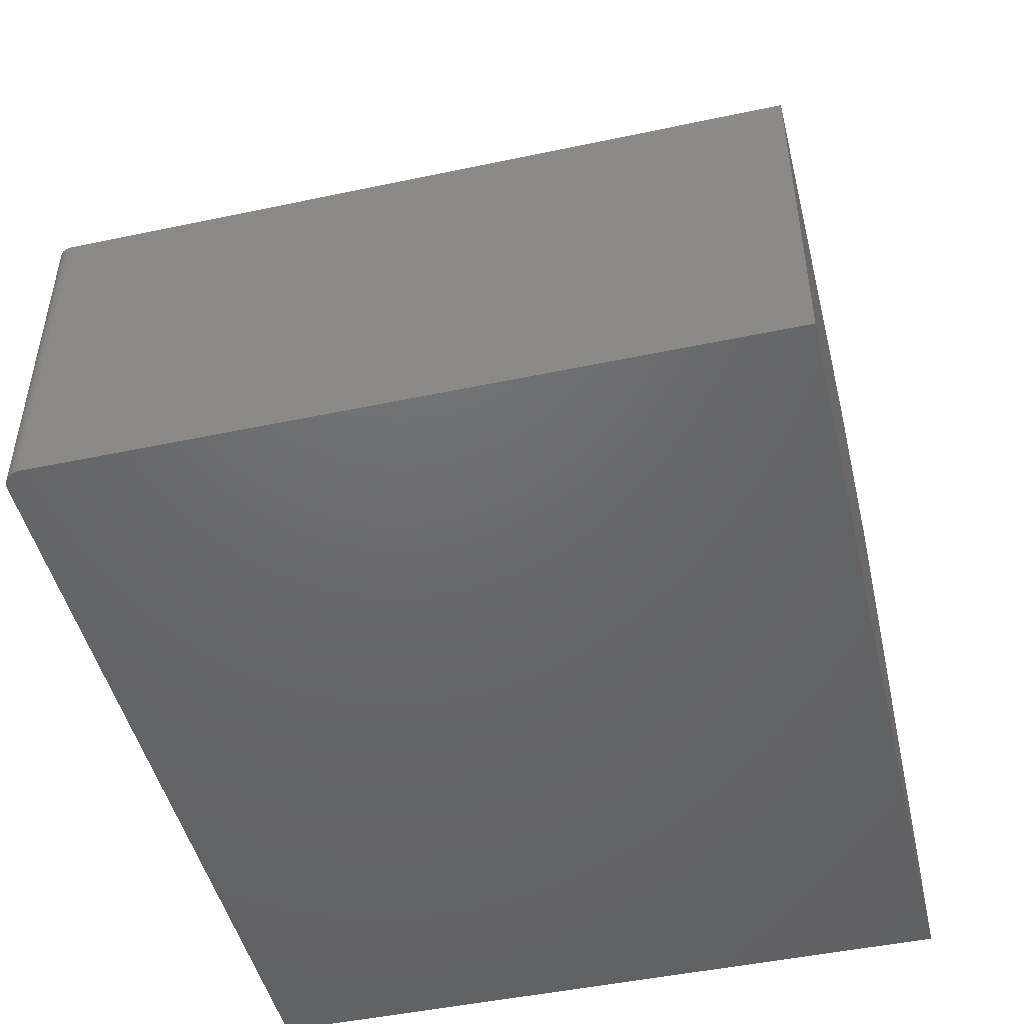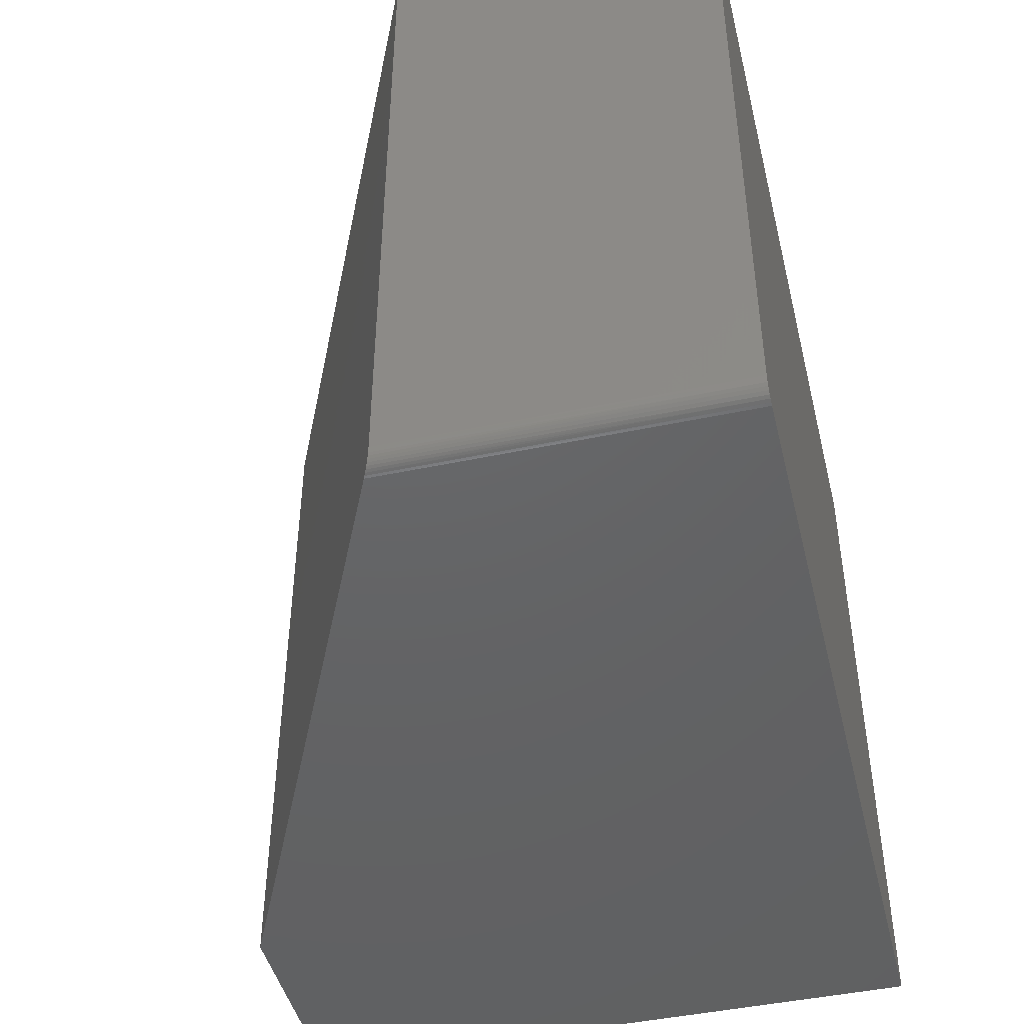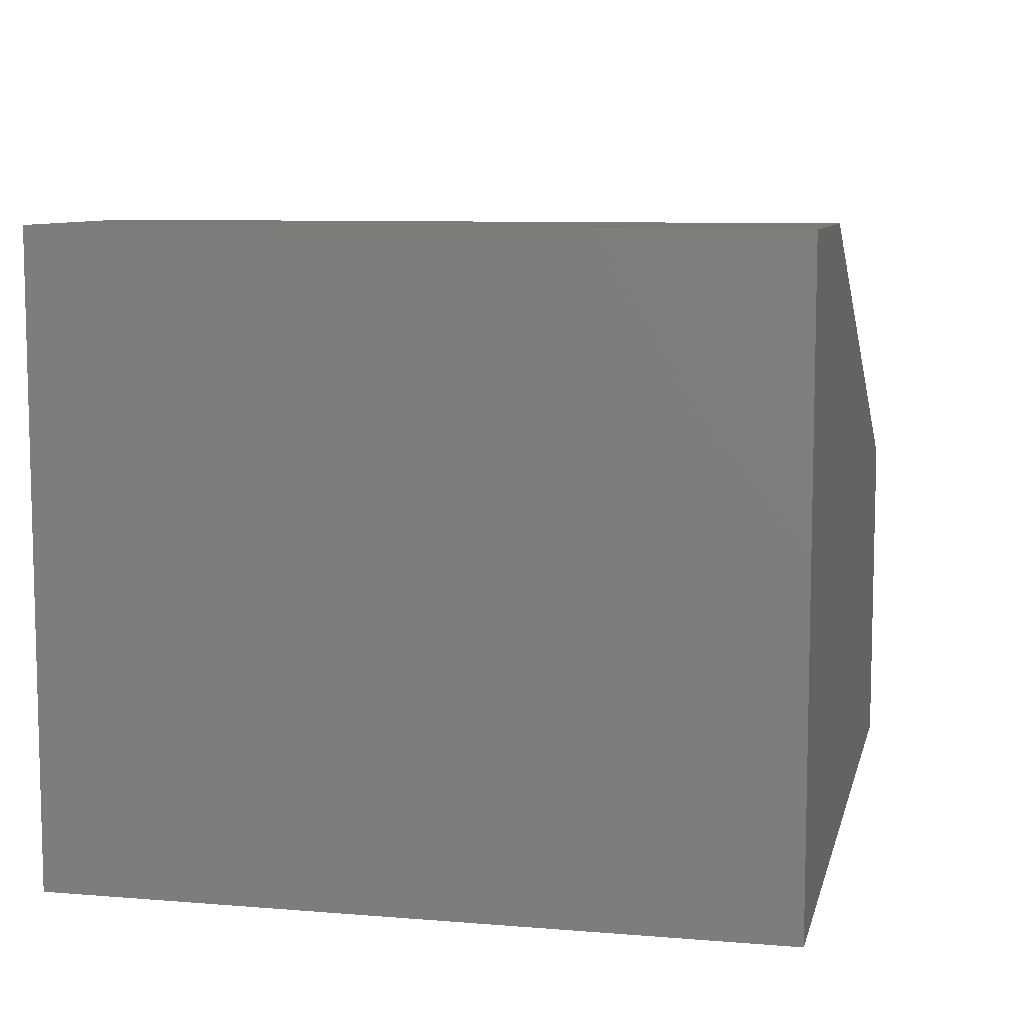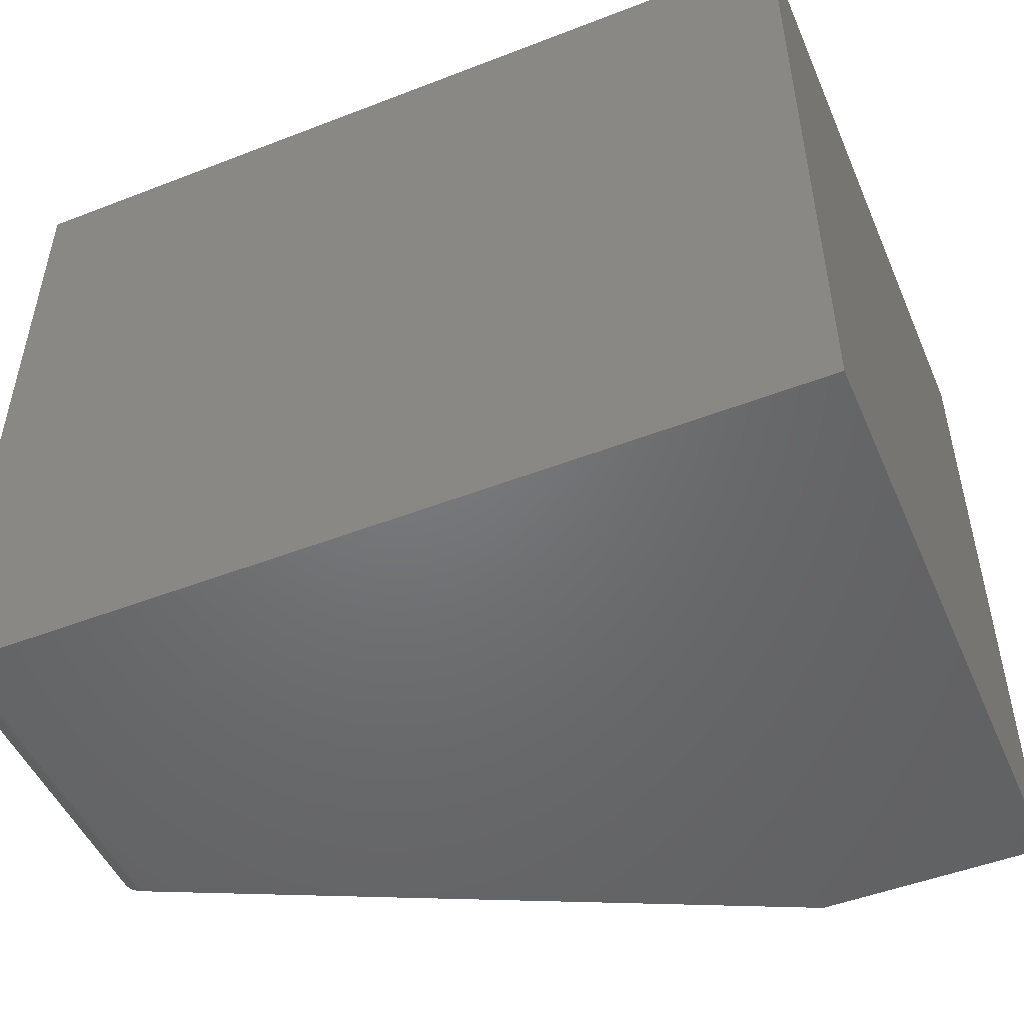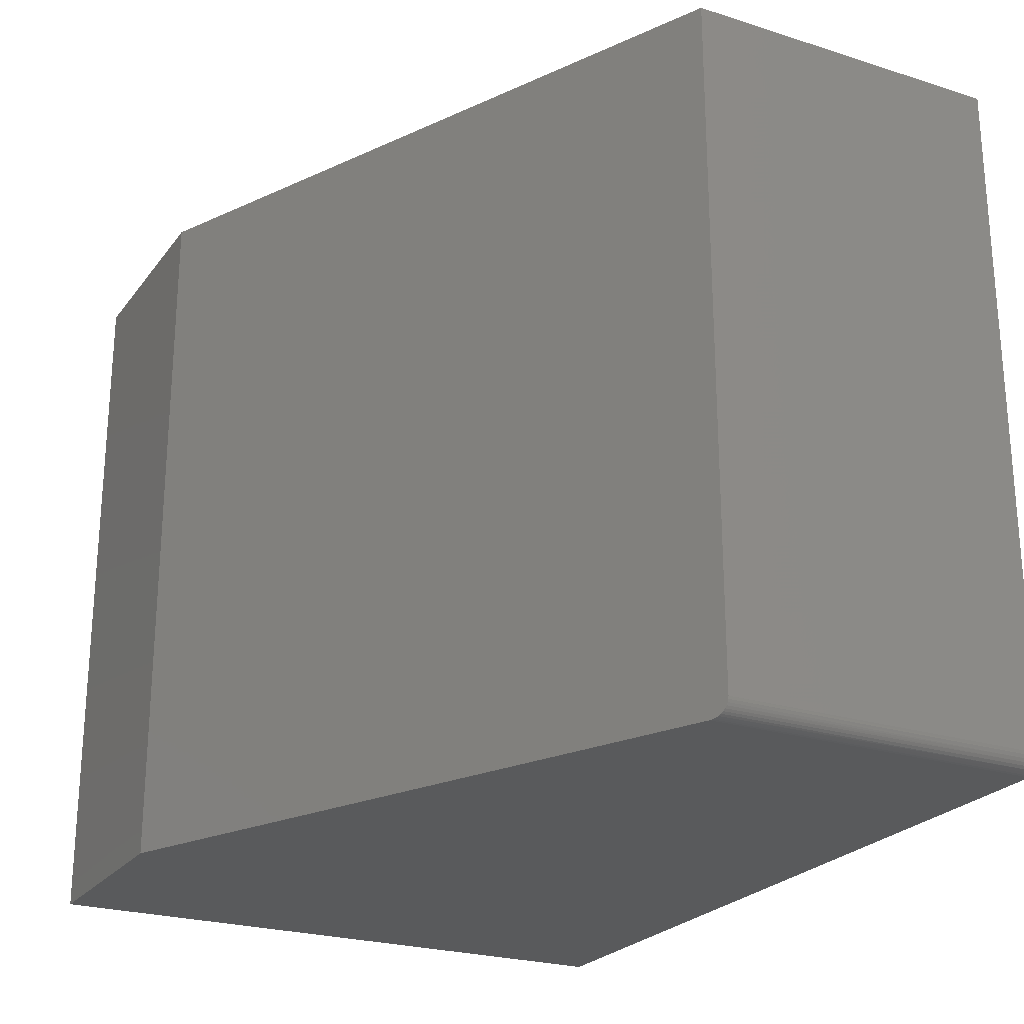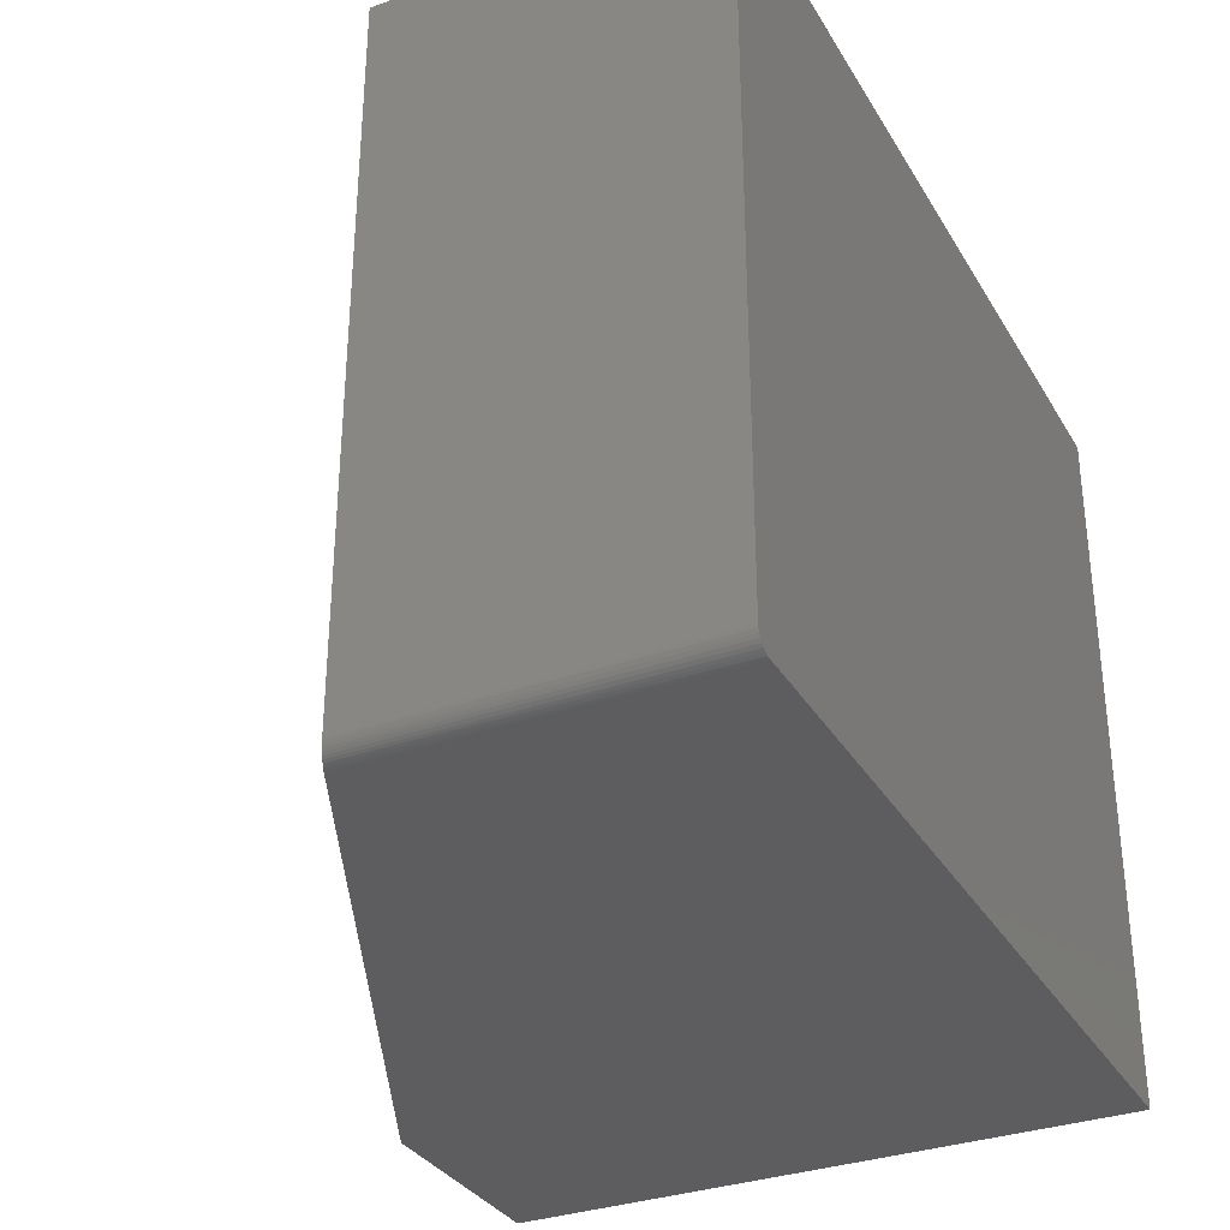
<metadata>
{"format":"stl","ext":"stl","renderer":"f3d","projection":"perspective","resolution":1024,"background":"white","views":[{"elev":-47.6,"azim":103.4,"up":"+Z"},{"elev":-45.6,"azim":103.7,"up":"+Y"},{"elev":8.5,"azim":-77.3,"up":"+Z"},{"elev":-49.6,"azim":-156.9,"up":"+Y"},{"elev":-24.1,"azim":62.3,"up":"+Y"},{"elev":-32.8,"azim":116.2,"up":"+Y"}]}
</metadata>
<code>
# stl→obj: 28 verts, 52 faces
v 0 -0.6328 0
v 0.7344 -0.6328 -4.497e-17
v 3.384e-17 -0.6328 0.5526
v 0.7344 -0.6328 0.2995
v 0.1974 -0.6328 0.5526
v 0.7415 -0.6311 0.2961
v 0.7436 -0.6298 0.2951
v 0.7454 -0.6282 0.2943
v 0.747 -0.6264 0.2935
v 0.7483 -0.6243 0.2929
v 0.7492 -0.622 0.2925
v 0.7498 -0.6196 0.2922
v 0.75 -0.6172 0.2921
v 0.75 0 0.2921
v 0.1974 0 0.5526
v 0.7368 -0.6326 0.2983
v 0.7392 -0.632 0.2972
v 0.75 0 -4.592e-17
v 0.75 -0.6172 -4.592e-17
v 0.7497 -0.6202 -4.591e-17
v 0.7488 -0.6232 -4.585e-17
v 0.7474 -0.6259 -4.576e-17
v 0.7454 -0.6282 -4.564e-17
v 0.7431 -0.6302 -4.55e-17
v 0.7404 -0.6316 -4.533e-17
v 0.7374 -0.6325 -4.515e-17
v 0 0 0
v 3.384e-17 0 0.5526
f 1 2 3
f 3 2 4
f 3 4 5
f 5 6 7
f 5 7 8
f 5 8 9
f 5 9 10
f 5 10 11
f 5 11 12
f 5 12 13
f 5 13 14
f 5 14 15
f 6 5 4
f 6 4 16
f 6 16 17
f 18 14 19
f 19 14 13
f 19 20 21
f 18 19 21
f 18 21 22
f 18 22 23
f 18 23 24
f 18 24 25
f 18 25 26
f 18 26 2
f 18 2 1
f 18 1 27
f 4 26 16
f 4 2 26
f 21 10 22
f 22 10 9
f 24 6 25
f 25 6 17
f 25 17 26
f 26 17 16
f 19 13 20
f 20 13 12
f 20 12 21
f 21 12 11
f 21 11 10
f 22 9 23
f 23 9 8
f 23 8 24
f 24 8 7
f 24 7 6
f 15 14 28
f 28 14 18
f 28 18 27
f 28 27 3
f 3 27 1
f 15 28 5
f 5 28 3

</code>
